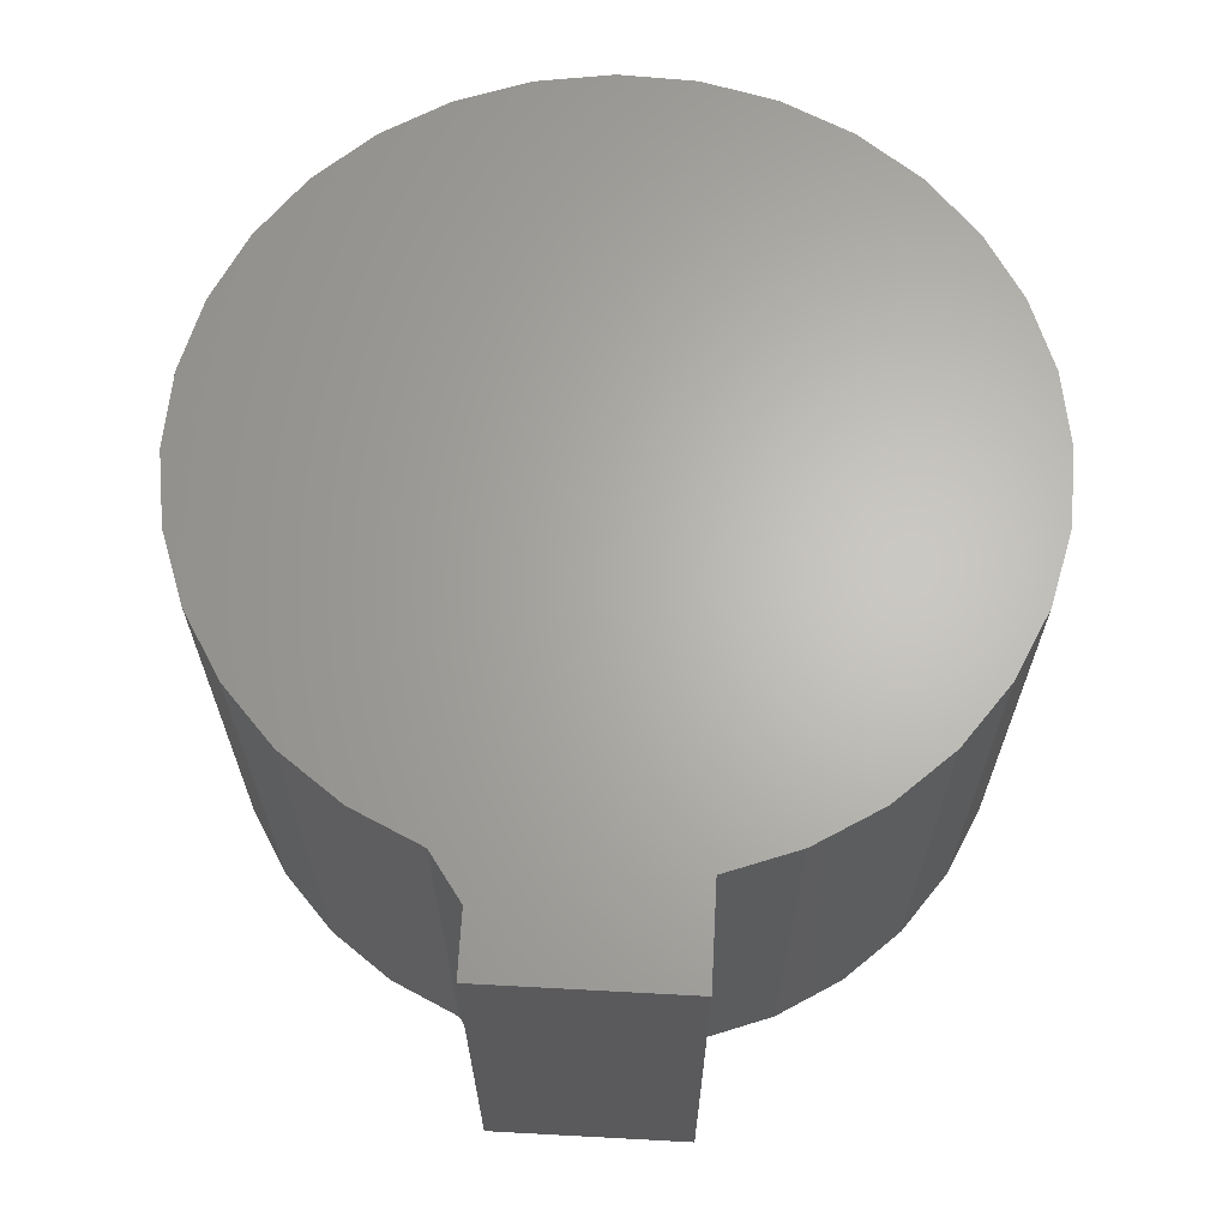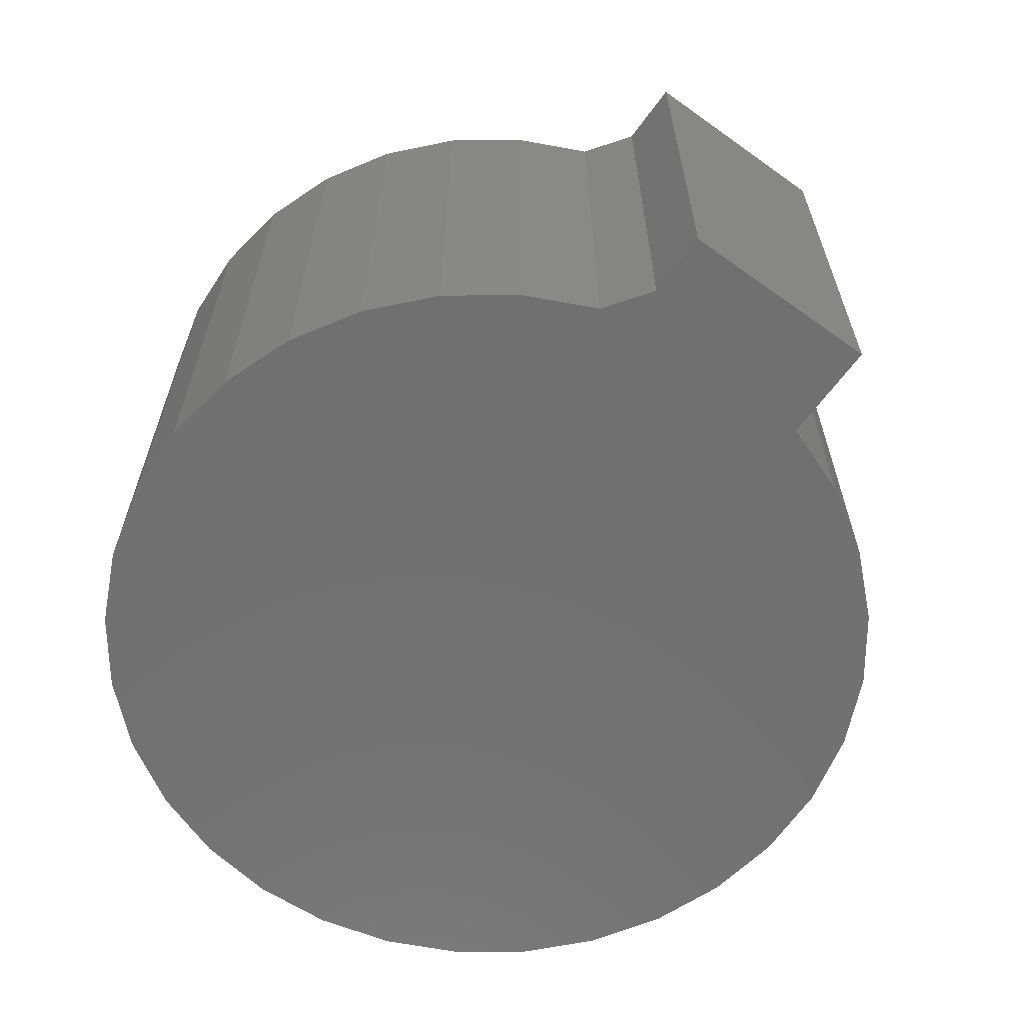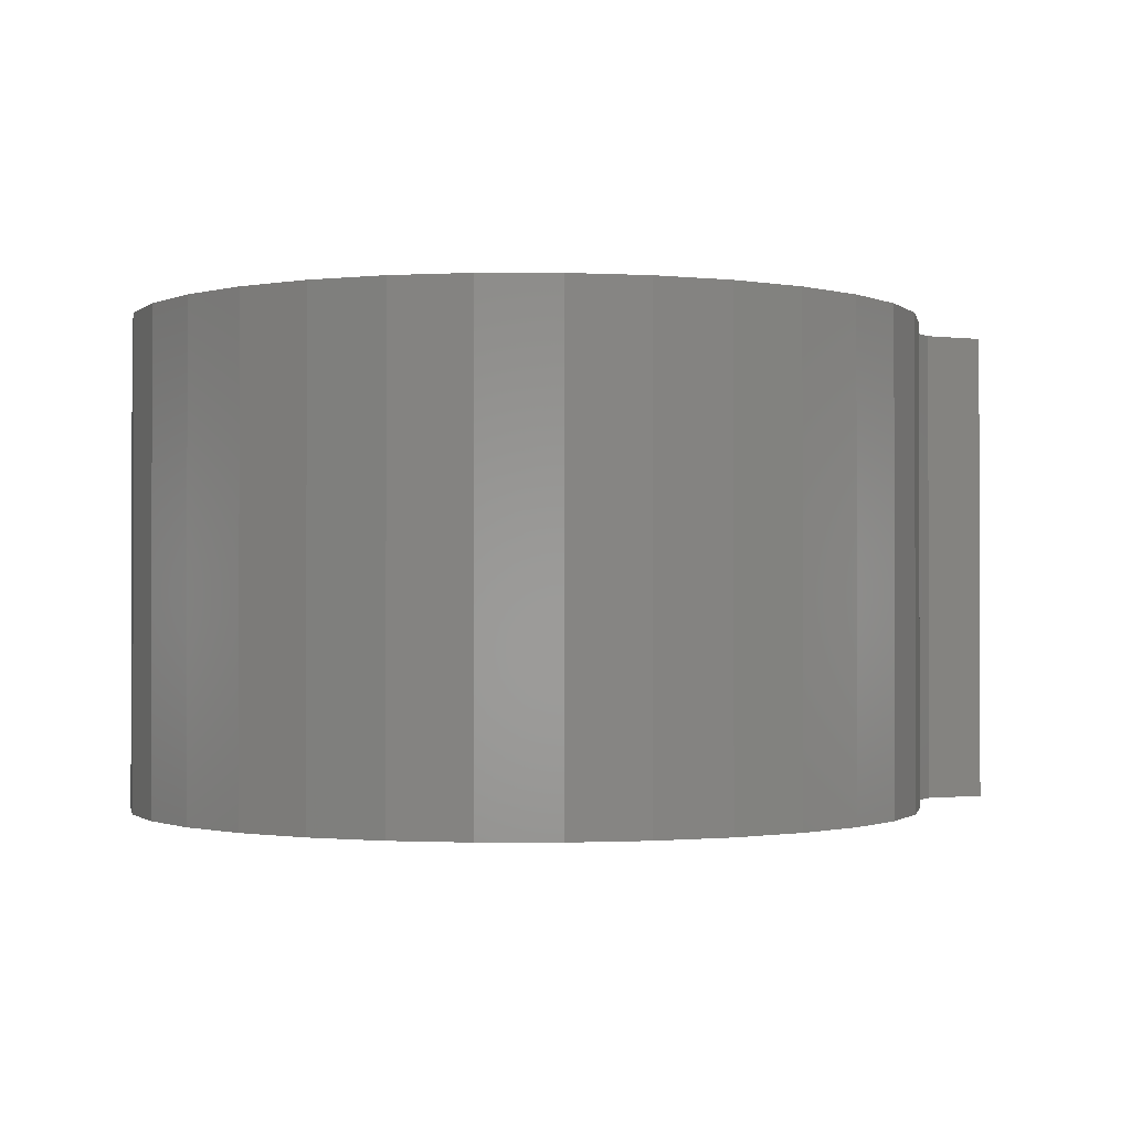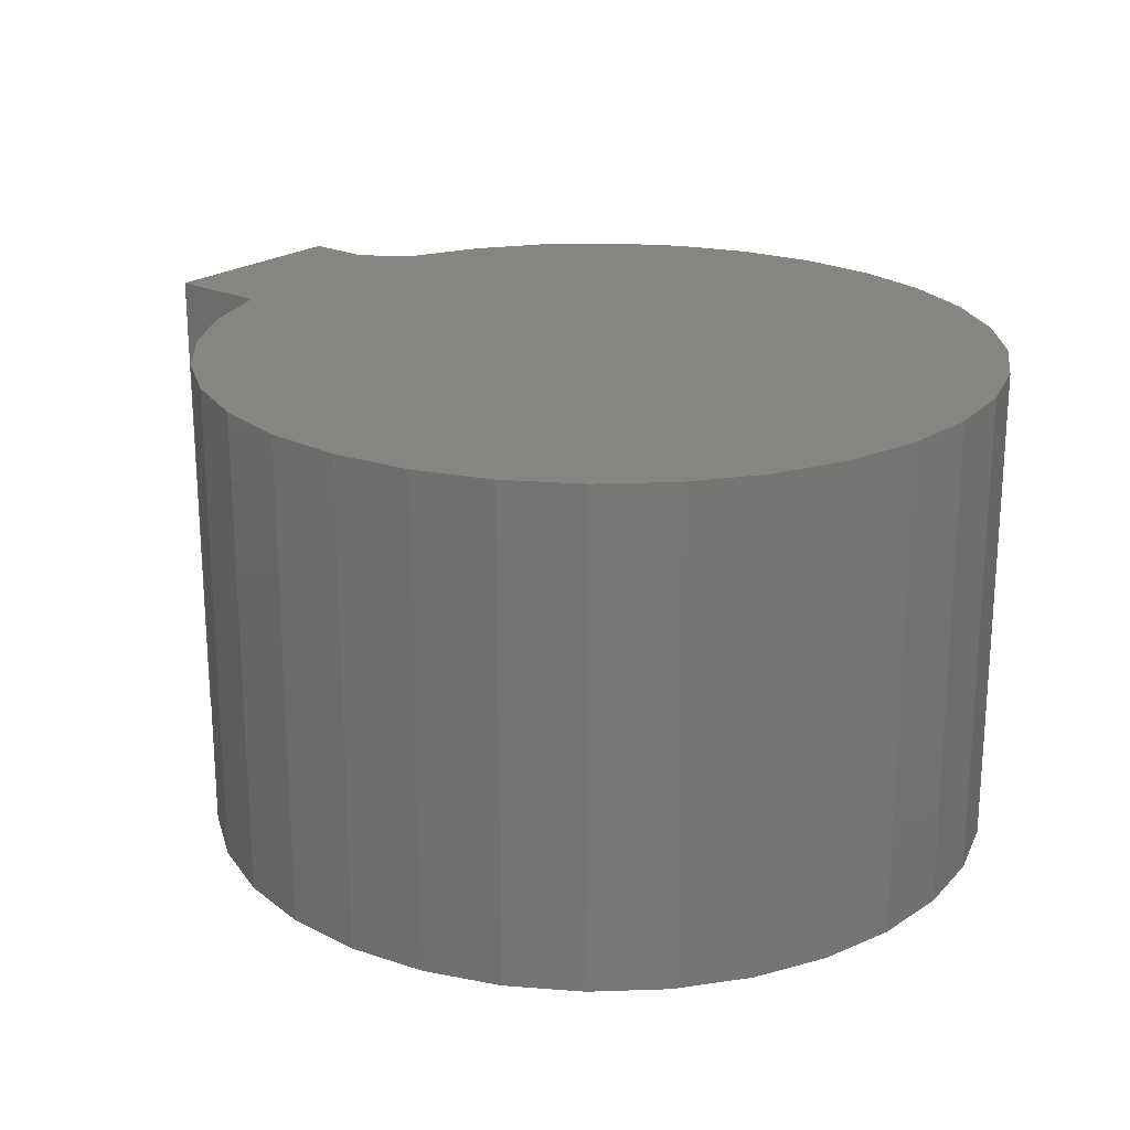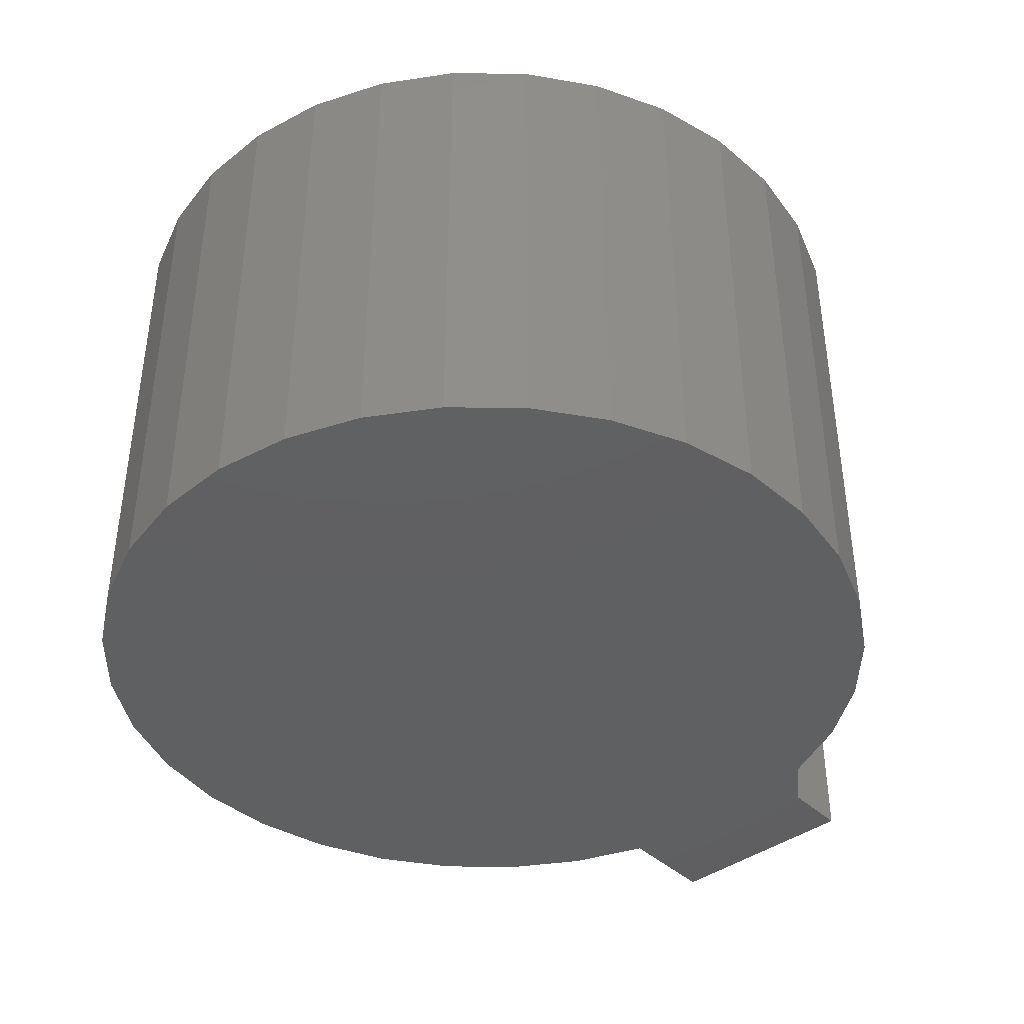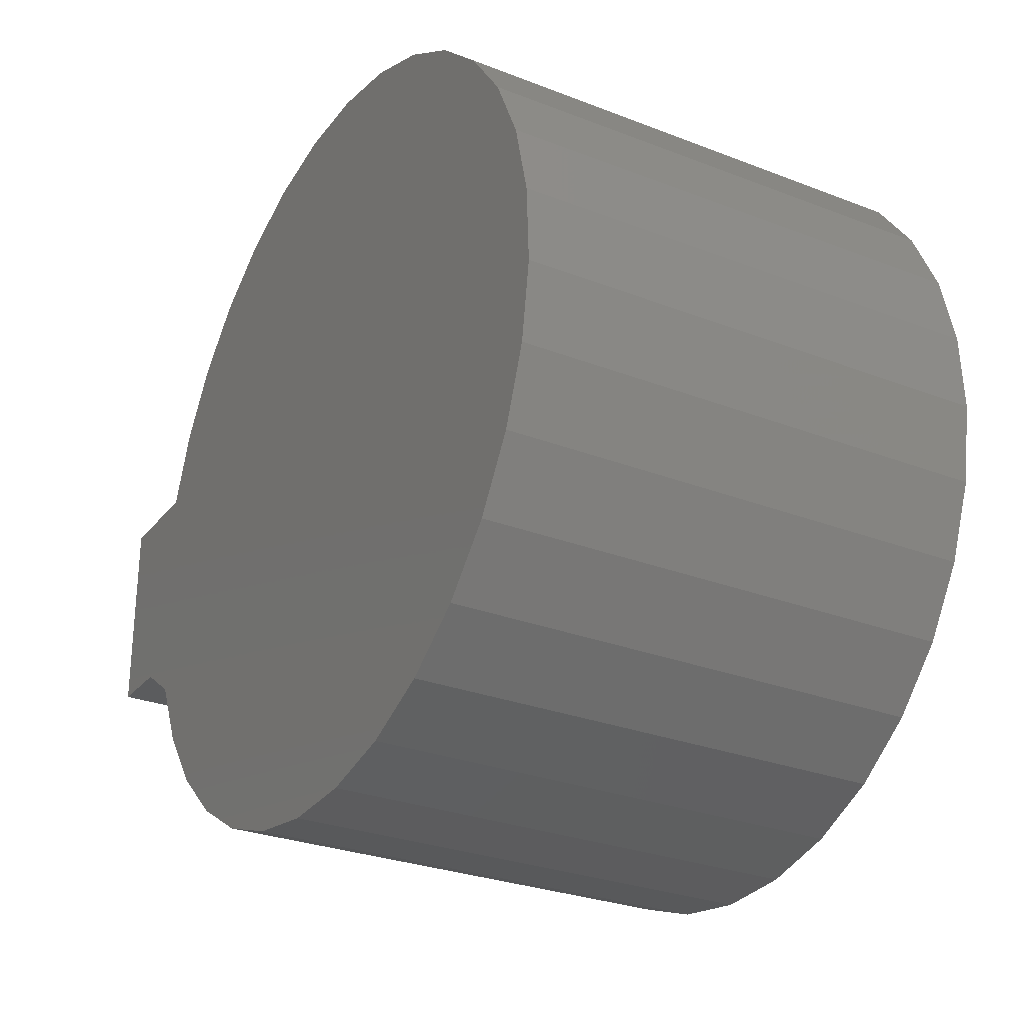
<metadata>
{"format":"stl","ext":"stl","renderer":"f3d","projection":"perspective","resolution":1024,"background":"white","views":[{"elev":65.2,"azim":93.1,"up":"+Z"},{"elev":-62.8,"azim":54.1,"up":"+Z"},{"elev":-1.0,"azim":-25.2,"up":"+Z"},{"elev":22.0,"azim":-140.8,"up":"+Z"},{"elev":-40.8,"azim":-48.4,"up":"+Z"},{"elev":-28.0,"azim":-120.6,"up":"+Y"}]}
</metadata>
<code>
# stl→obj: 66 verts, 128 faces
v -0.4345 0.3184 -0.1094
v -0.4345 0.3184 0
v -0.442 0.3026 -0.1094
v -0.442 0.3026 0
v -0.4523 0.2887 -0.1094
v -0.4523 0.2887 0
v -0.4652 0.2769 -0.1094
v -0.4652 0.2769 0
v -0.4802 0.268 -0.1094
v -0.4802 0.268 0
v -0.4966 0.2621 -0.1094
v -0.4966 0.2621 0
v -0.5138 0.2595 -0.1094
v -0.5138 0.2595 0
v -0.5312 0.2603 -0.1094
v -0.5312 0.2603 0
v -0.5481 0.2645 -0.1094
v -0.5481 0.2645 0
v -0.5639 0.2719 -0.1094
v -0.5639 0.2719 0
v -0.5779 0.2822 -0.1094
v -0.5779 0.2822 0
v -0.5897 0.2951 -0.1094
v -0.5897 0.2951 0
v -0.5987 0.31 -0.1094
v -0.5987 0.31 0
v -0.6046 0.3264 -0.1094
v -0.6046 0.3264 0
v -0.6073 0.3436 -0.1094
v -0.6073 0.3436 0
v -0.6065 0.361 -0.1094
v -0.6065 0.361 0
v -0.6024 0.3779 -0.1094
v -0.6024 0.3779 0
v -0.5951 0.3937 -0.1094
v -0.5951 0.3937 0
v -0.5848 0.4078 -0.1094
v -0.5848 0.4078 0
v -0.572 0.4196 -0.1094
v -0.572 0.4196 0
v -0.5571 0.4286 -0.1094
v -0.5571 0.4286 0
v -0.5407 0.4346 -0.1094
v -0.5407 0.4346 0
v -0.5235 0.4373 -0.1094
v -0.5235 0.4373 0
v -0.5061 0.4367 -0.1094
v -0.5061 0.4367 0
v -0.4892 0.4326 -0.1094
v -0.4892 0.4326 0
v -0.4734 0.4253 -0.1094
v -0.4734 0.4253 0
v -0.4593 0.4151 -0.1094
v -0.4593 0.4151 0
v -0.4474 0.4023 -0.1094
v -0.4474 0.4023 0
v -0.4383 0.3875 -0.1094
v -0.4383 0.3875 0
v -0.4322 0.3711 -0.1094
v -0.4322 0.3711 0
v -0.4241 0.3257 0
v -0.4241 0.3257 -0.1094
v -0.4095 0.3257 0
v -0.4095 0.3257 -0.1094
v -0.4095 0.3711 0
v -0.4095 0.3711 -0.1094
f 1 2 3
f 3 2 4
f 3 4 5
f 5 4 6
f 5 6 7
f 7 6 8
f 7 8 9
f 9 8 10
f 9 10 11
f 11 10 12
f 11 12 13
f 13 12 14
f 13 14 15
f 15 14 16
f 15 16 17
f 17 16 18
f 17 18 19
f 19 18 20
f 19 20 21
f 21 20 22
f 21 22 23
f 23 22 24
f 23 24 25
f 25 24 26
f 25 26 27
f 27 26 28
f 27 28 29
f 29 28 30
f 29 30 31
f 31 30 32
f 31 32 33
f 33 32 34
f 33 34 35
f 35 34 36
f 35 36 37
f 37 36 38
f 37 38 39
f 39 38 40
f 39 40 41
f 41 40 42
f 41 42 43
f 43 42 44
f 43 44 45
f 45 44 46
f 45 46 47
f 47 46 48
f 47 48 49
f 49 48 50
f 49 50 51
f 51 50 52
f 51 52 53
f 53 52 54
f 53 54 55
f 55 54 56
f 55 56 57
f 57 56 58
f 57 58 59
f 59 58 60
f 61 62 63
f 63 62 64
f 48 46 44
f 48 44 50
f 44 42 50
f 50 42 52
f 52 42 40
f 8 20 10
f 10 20 18
f 10 18 12
f 12 18 16
f 12 16 14
f 61 63 30
f 61 30 28
f 61 28 2
f 60 58 36
f 60 36 34
f 60 34 32
f 60 32 65
f 36 58 38
f 38 58 56
f 38 56 40
f 40 56 54
f 40 54 52
f 32 30 65
f 65 30 63
f 2 28 4
f 4 28 26
f 4 26 6
f 6 26 24
f 6 24 8
f 8 24 22
f 8 22 20
f 43 45 47
f 49 43 47
f 49 41 43
f 51 41 49
f 39 41 51
f 9 19 7
f 17 19 9
f 11 17 9
f 15 17 11
f 13 15 11
f 62 1 27
f 62 27 29
f 62 29 64
f 59 66 31
f 59 31 33
f 59 33 35
f 59 35 57
f 51 53 39
f 39 53 55
f 39 55 37
f 37 55 57
f 37 57 35
f 31 66 29
f 29 66 64
f 19 21 7
f 7 21 23
f 7 23 5
f 5 23 25
f 5 25 3
f 3 25 27
f 3 27 1
f 2 1 61
f 61 1 62
f 65 66 60
f 60 66 59
f 63 64 65
f 65 64 66

</code>
